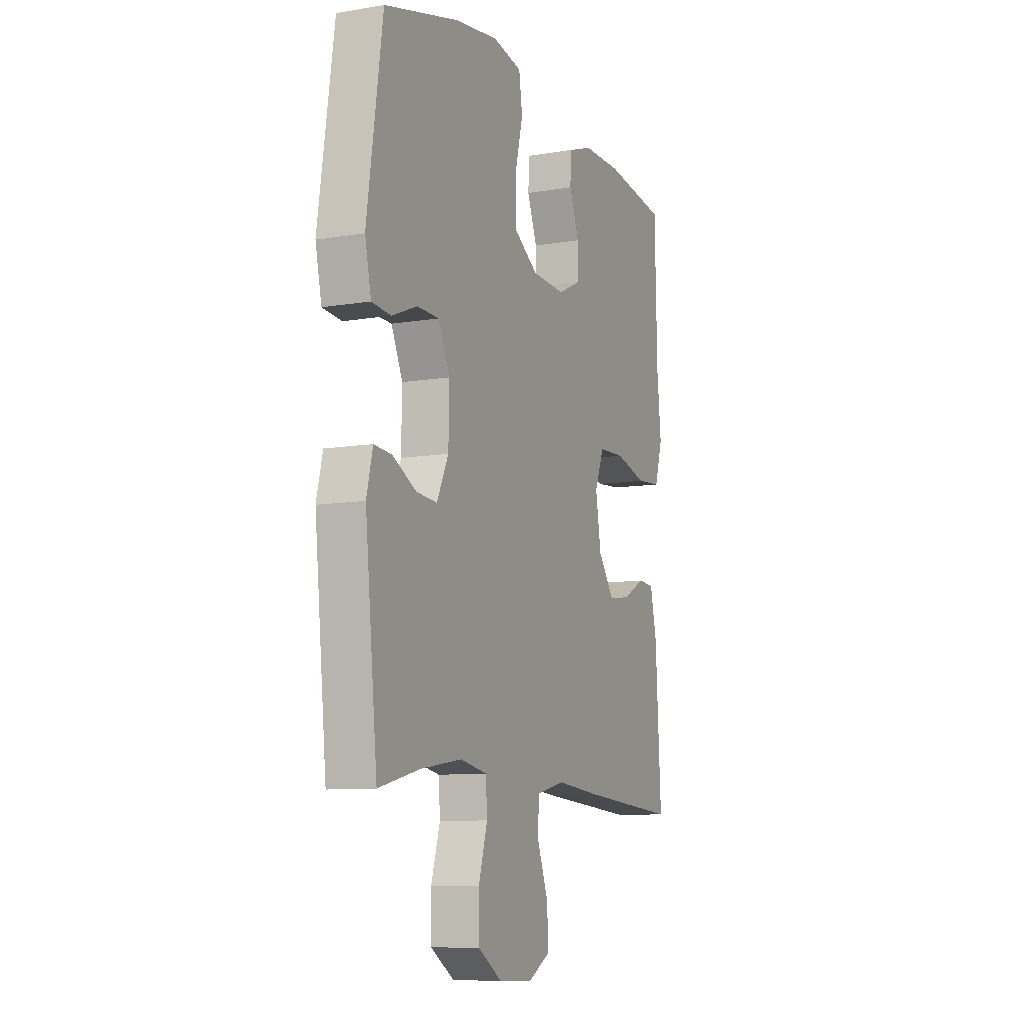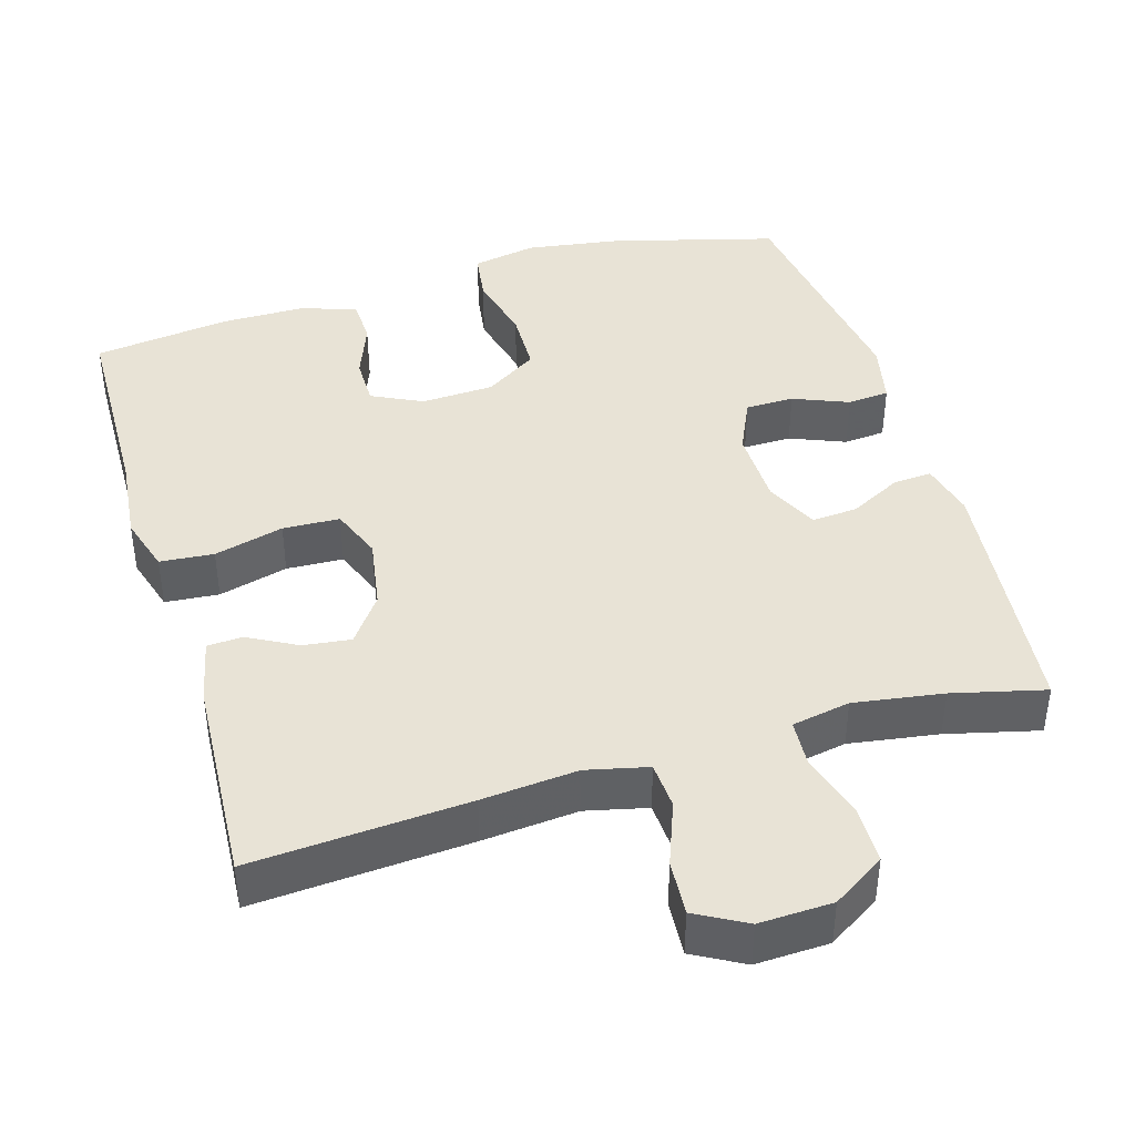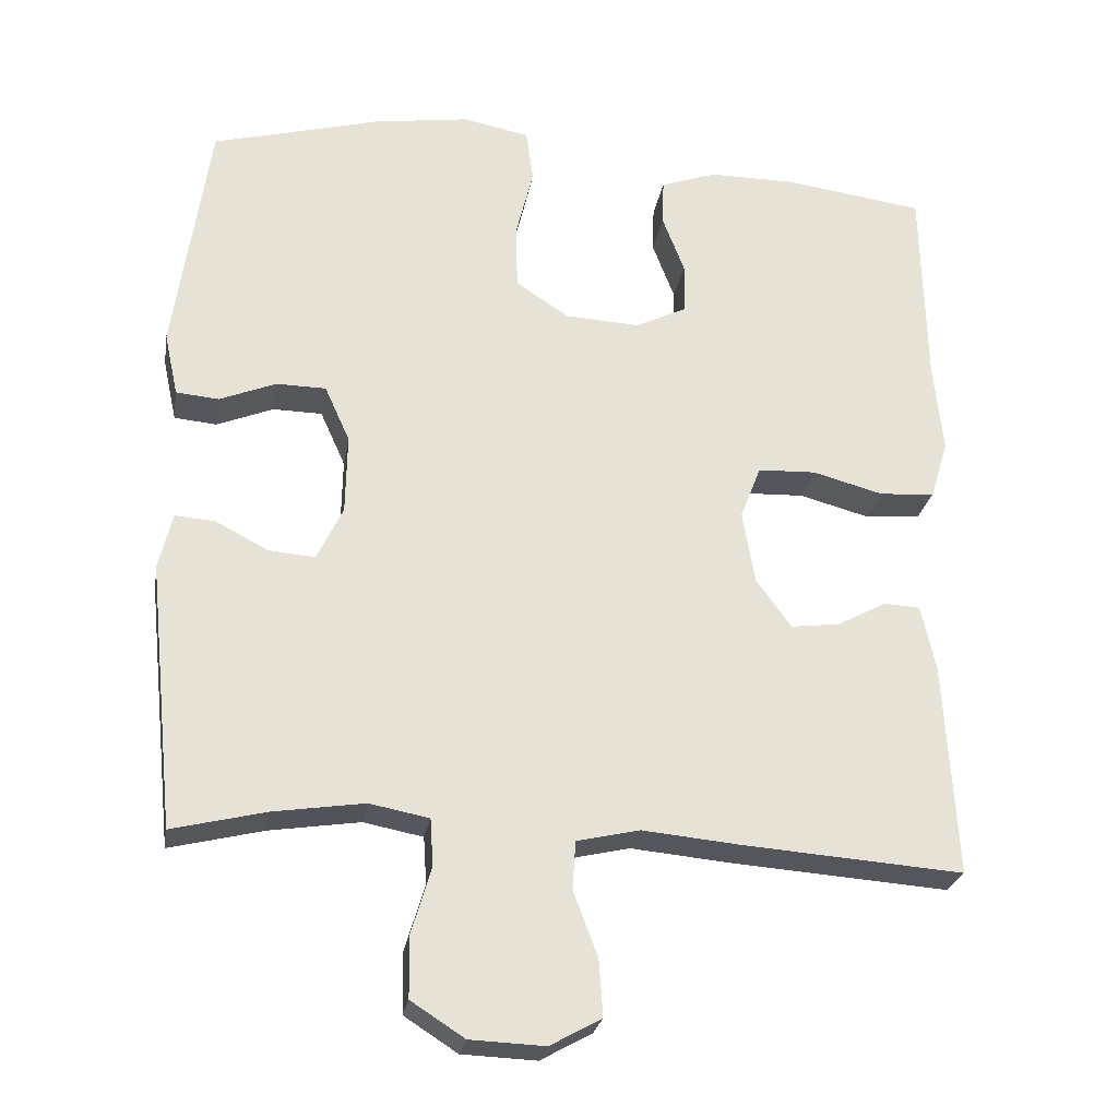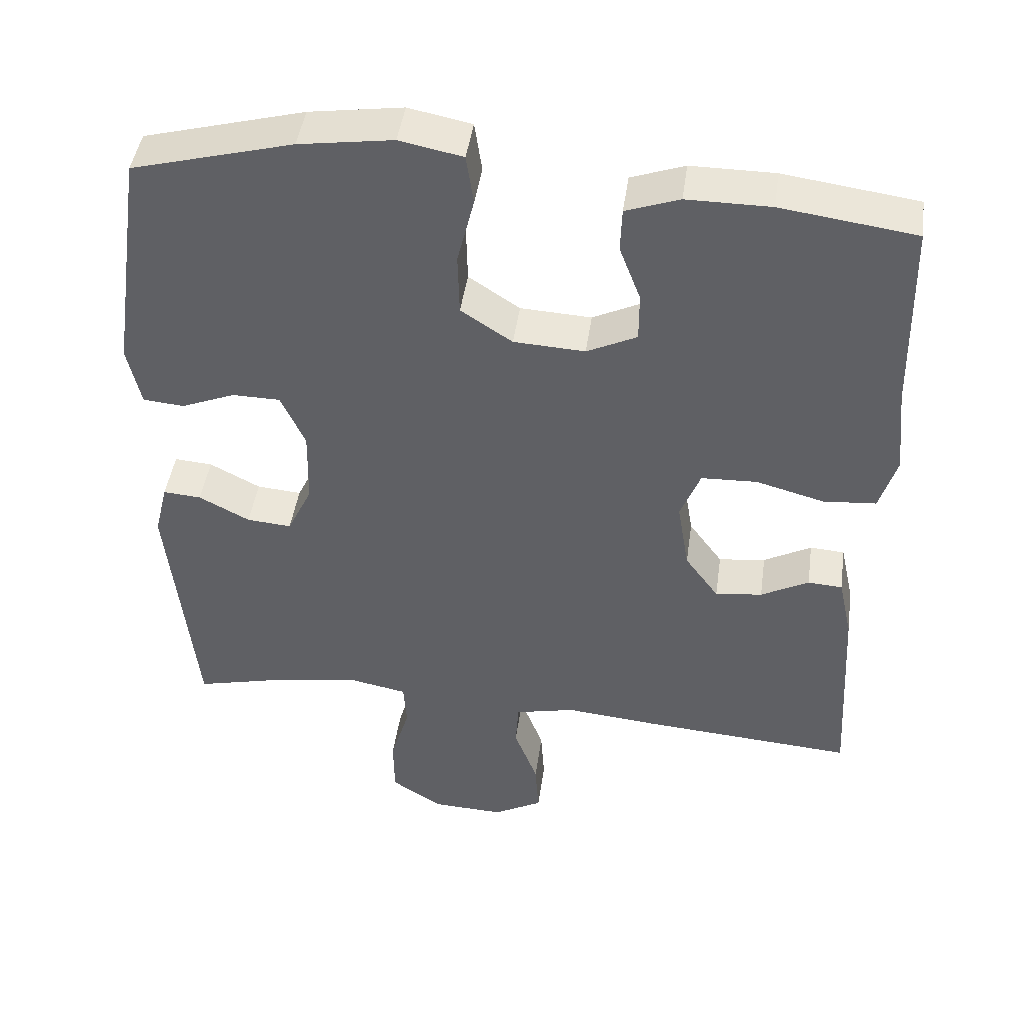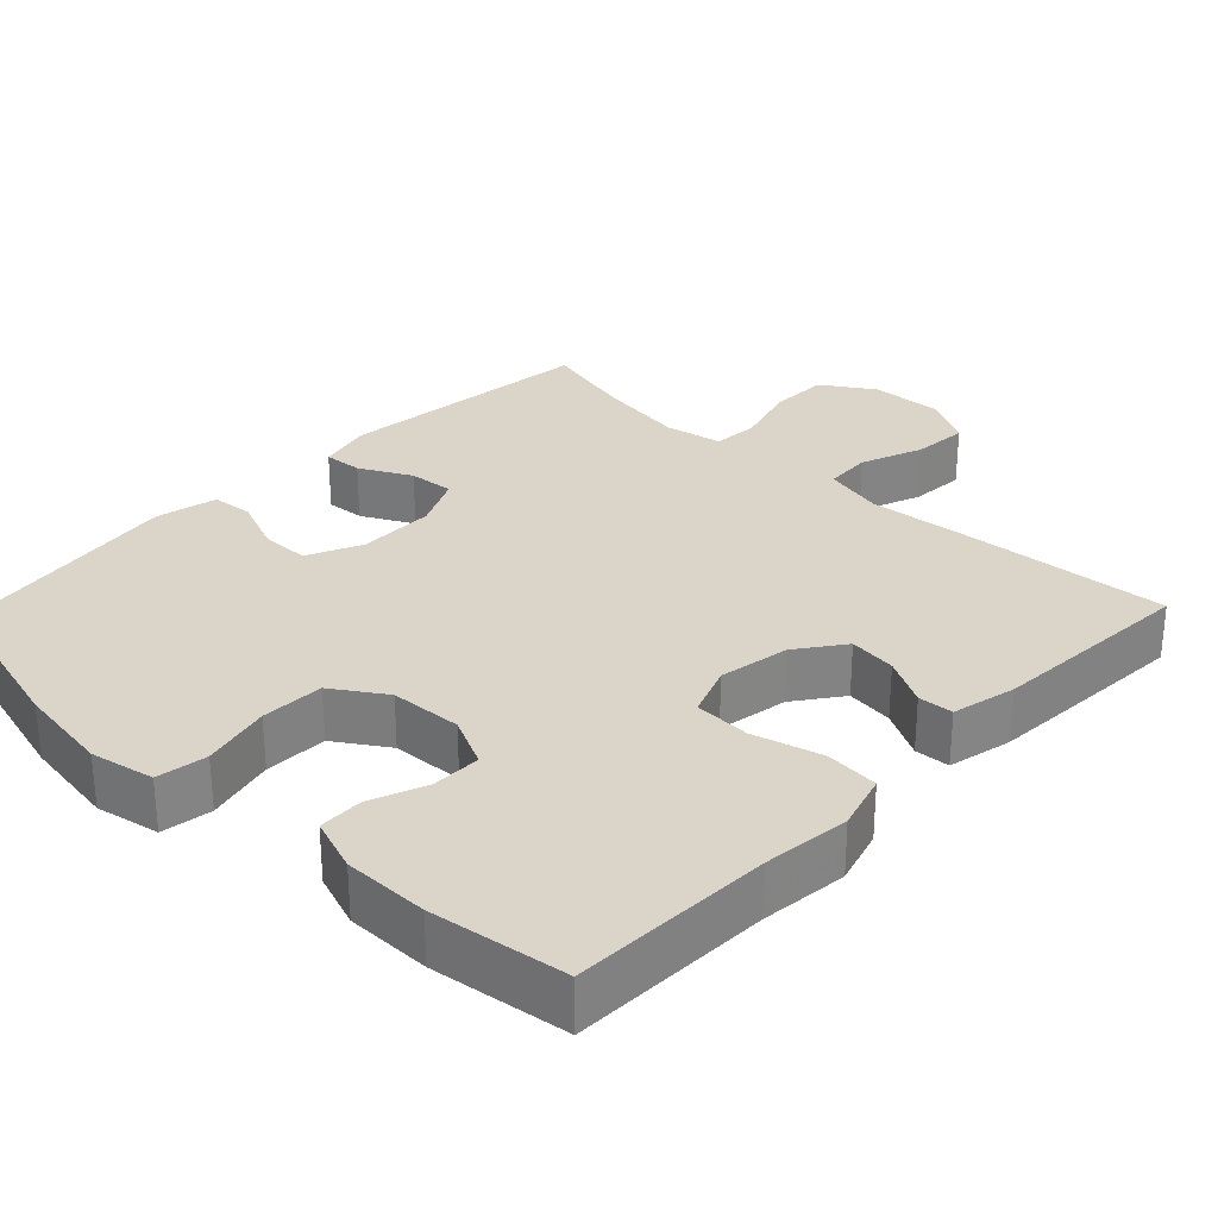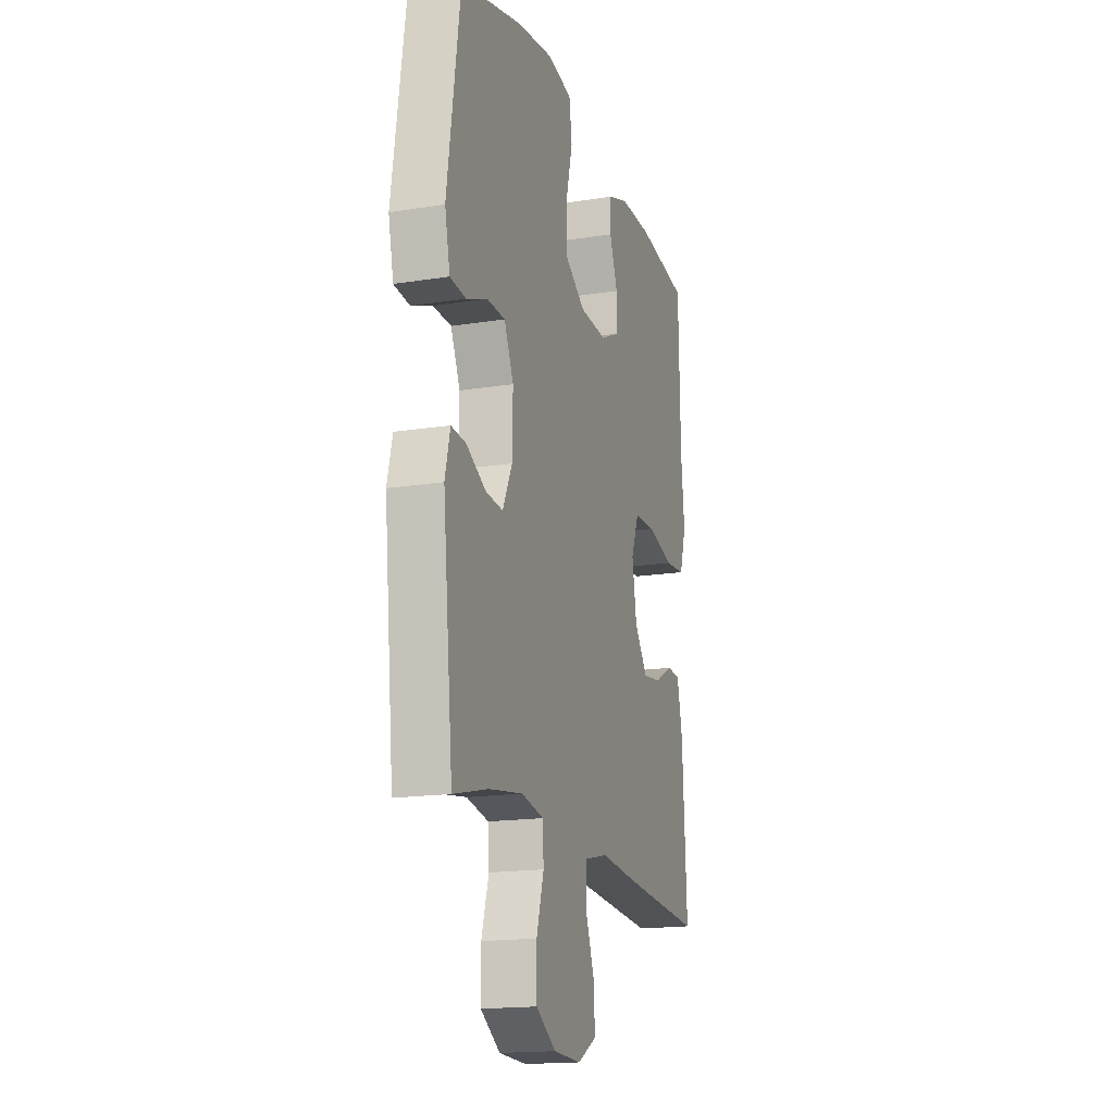
<metadata>
{"format":"obj","ext":"obj","renderer":"f3d","projection":"perspective","resolution":1024,"background":"white","views":[{"elev":-9.5,"azim":-66.2,"up":"+Z"},{"elev":41.7,"azim":163.5,"up":"+Y"},{"elev":-25.6,"azim":-9.5,"up":"+Z"},{"elev":44.9,"azim":8.0,"up":"+Z"},{"elev":29.3,"azim":43.8,"up":"+Y"},{"elev":-17.1,"azim":-72.2,"up":"+Z"}]}
</metadata>
<code>
v 0.5 0.07 -0.5
v 0.211 0.07 -0.479
v 0.083 0.07 -0.467
v 0.001 0.07 -0.486
v -0.003 0.07 -0.549
v 0.029 0.07 -0.634
v 0.034 0.07 -0.708
v -0.033 0.07 -0.745
v -0.131 0.07 -0.741
v -0.201 0.07 -0.696
v -0.202 0.07 -0.616
v -0.176 0.07 -0.529
v -0.18 0.07 -0.467
v -0.258 0.07 -0.452
v -0.377 0.07 -0.47
v -0.5 0.07 -0.5
v -0.536 0.07 -0.152
v -0.518 0.07 -0.078
v -0.466 0.07 -0.082
v -0.397 0.07 -0.118
v -0.336 0.07 -0.123
v -0.302 0.07 -0.052
v -0.3 0.07 0.052
v -0.333 0.07 0.125
v -0.398 0.07 0.126
v -0.472 0.07 0.096
v -0.528 0.07 0.101
v -0.546 0.07 0.184
v -0.5 0.07 0.5
v -0.281 0.07 0.559
v -0.153 0.07 0.578
v -0.067 0.07 0.561
v -0.057 0.07 0.493
v -0.08 0.07 0.4
v -0.078 0.07 0.315
v -0.008 0.07 0.269
v 0.089 0.07 0.264
v 0.157 0.07 0.297
v 0.157 0.07 0.363
v 0.128 0.07 0.439
v 0.13 0.07 0.499
v 0.203 0.07 0.525
v 0.317 0.07 0.525
v 0.5 0.07 0.5
v 0.506 0.07 0.231
v 0.518 0.07 0.114
v 0.495 0.07 0.038
v 0.423 0.07 0.032
v 0.33 0.07 0.057
v 0.254 0.07 0.054
v 0.227 0.07 -0.015
v 0.243 0.07 -0.111
v 0.289 0.07 -0.174
v 0.353 0.07 -0.166
v 0.418 0.07 -0.131
v 0.465 0.07 -0.134
v 0.484 0.07 -0.22
v 0.5 0 -0.5
v 0.211 0 -0.479
v 0.083 0 -0.467
v 0.001 0 -0.486
v -0.003 0 -0.549
v 0.029 0 -0.634
v 0.034 0 -0.708
v -0.033 0 -0.745
v -0.131 0 -0.741
v -0.201 0 -0.696
v -0.202 0 -0.616
v -0.176 0 -0.529
v -0.18 0 -0.467
v -0.258 0 -0.452
v -0.377 0 -0.47
v -0.5 0 -0.5
v -0.536 0 -0.152
v -0.518 0 -0.078
v -0.466 0 -0.082
v -0.397 0 -0.118
v -0.336 0 -0.123
v -0.302 0 -0.052
v -0.3 0 0.052
v -0.333 0 0.125
v -0.398 0 0.126
v -0.472 0 0.096
v -0.528 0 0.101
v -0.546 0 0.184
v -0.5 0 0.5
v -0.281 0 0.559
v -0.153 0 0.578
v -0.067 0 0.561
v -0.057 0 0.493
v -0.08 0 0.4
v -0.078 0 0.315
v -0.008 0 0.269
v 0.089 0 0.264
v 0.157 0 0.297
v 0.157 0 0.363
v 0.128 0 0.439
v 0.13 0 0.499
v 0.203 0 0.525
v 0.317 0 0.525
v 0.5 0 0.5
v 0.506 0 0.231
v 0.518 0 0.114
v 0.495 0 0.038
v 0.423 0 0.032
v 0.33 0 0.057
v 0.254 0 0.054
v 0.227 0 -0.015
v 0.243 0 -0.111
v 0.289 0 -0.174
v 0.353 0 -0.166
v 0.418 0 -0.131
v 0.465 0 -0.134
v 0.484 0 -0.22
f 54 55 56 57
f 53 54 57 1
f 52 53 1 2
f 51 52 2 3
f 46 47 48 49
f 45 46 49 50
f 44 45 50
f 43 44 50
f 42 43 50 51
f 39 40 41 42
f 38 39 42 51
f 31 32 33 34
f 31 34 35
f 30 31 35
f 29 30 35
f 28 29 35 36
f 25 26 27 28
f 24 25 28 36
f 17 18 19 20
f 15 16 17 20
f 14 15 20 21
f 13 14 21 22
f 9 10 11 12
f 9 12 13
f 8 9 13
f 5 6 7 8
f 4 5 8 13
f 37 38 51 3
f 23 24 36 37
f 13 22 23 37
f 3 4 13 37
f 114 113 112 111
f 58 114 111 110
f 59 58 110 109
f 60 59 109 108
f 106 105 104 103
f 107 106 103 102
f 107 102 101
f 107 101 100
f 108 107 100 99
f 99 98 97 96
f 108 99 96 95
f 91 90 89 88
f 92 91 88
f 92 88 87
f 92 87 86
f 93 92 86 85
f 85 84 83 82
f 93 85 82 81
f 77 76 75 74
f 77 74 73 72
f 78 77 72 71
f 79 78 71 70
f 69 68 67 66
f 70 69 66
f 70 66 65
f 65 64 63 62
f 70 65 62 61
f 60 108 95 94
f 94 93 81 80
f 94 80 79 70
f 94 70 61 60
f 1 58 59 2
f 2 59 60 3
f 3 60 61 4
f 4 61 62 5
f 5 62 63 6
f 6 63 64 7
f 7 64 65 8
f 8 65 66 9
f 9 66 67 10
f 10 67 68 11
f 11 68 69 12
f 12 69 70 13
f 13 70 71 14
f 14 71 72 15
f 15 72 73 16
f 16 73 74 17
f 17 74 75 18
f 18 75 76 19
f 19 76 77 20
f 20 77 78 21
f 21 78 79 22
f 22 79 80 23
f 23 80 81 24
f 24 81 82 25
f 25 82 83 26
f 26 83 84 27
f 27 84 85 28
f 28 85 86 29
f 29 86 87 30
f 30 87 88 31
f 31 88 89 32
f 32 89 90 33
f 33 90 91 34
f 34 91 92 35
f 35 92 93 36
f 36 93 94 37
f 37 94 95 38
f 38 95 96 39
f 39 96 97 40
f 40 97 98 41
f 41 98 99 42
f 42 99 100 43
f 43 100 101 44
f 44 101 102 45
f 45 102 103 46
f 46 103 104 47
f 47 104 105 48
f 48 105 106 49
f 49 106 107 50
f 50 107 108 51
f 51 108 109 52
f 52 109 110 53
f 53 110 111 54
f 54 111 112 55
f 55 112 113 56
f 56 113 114 57
f 57 114 58 1

</code>
